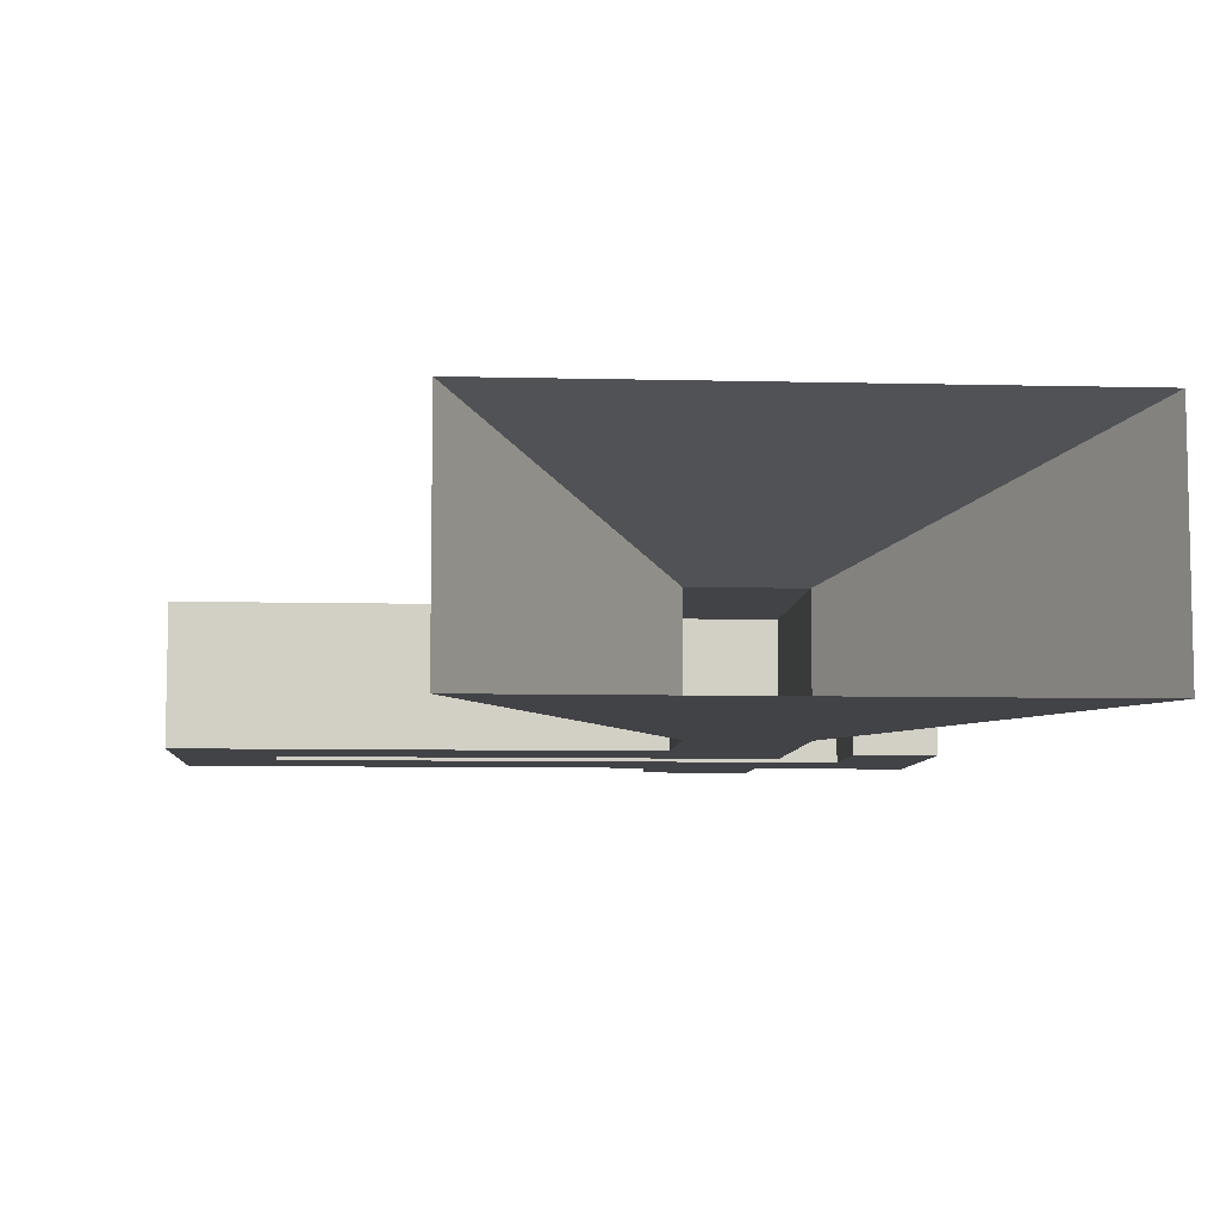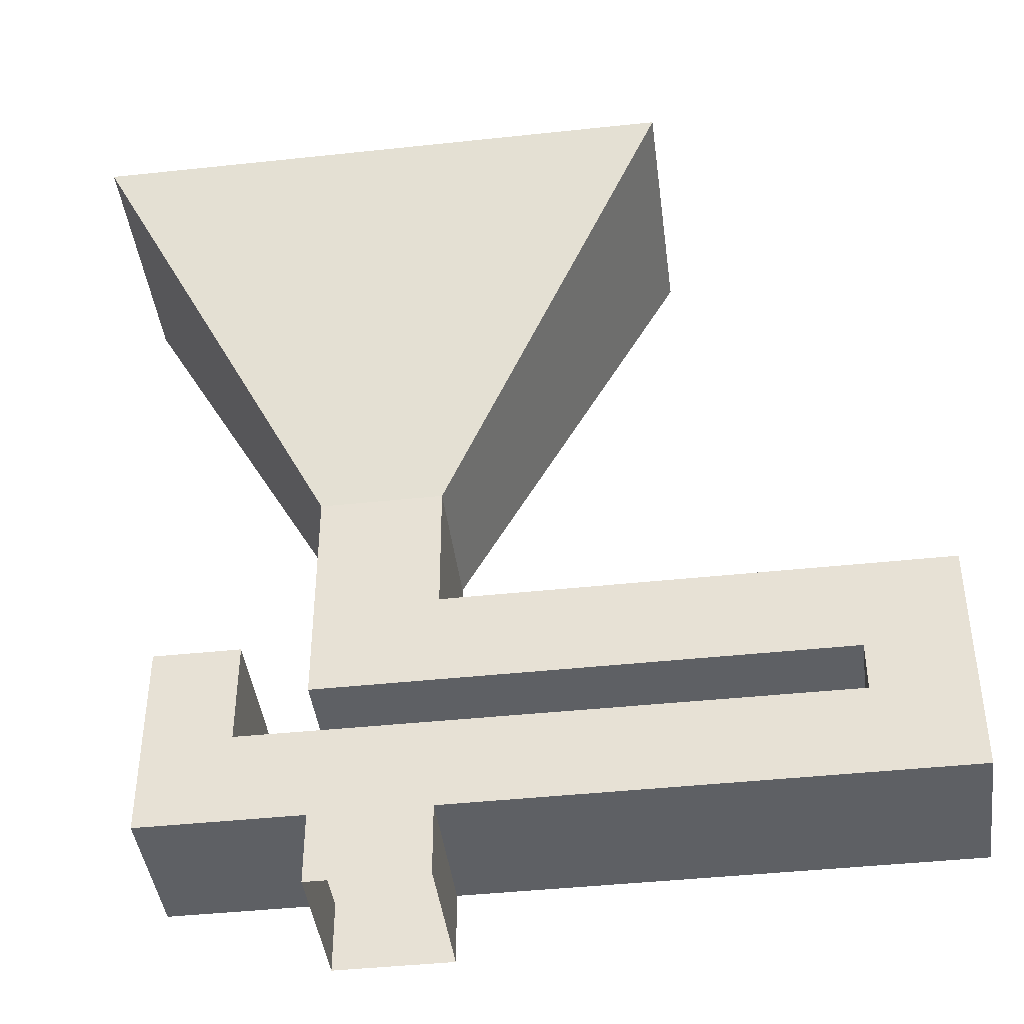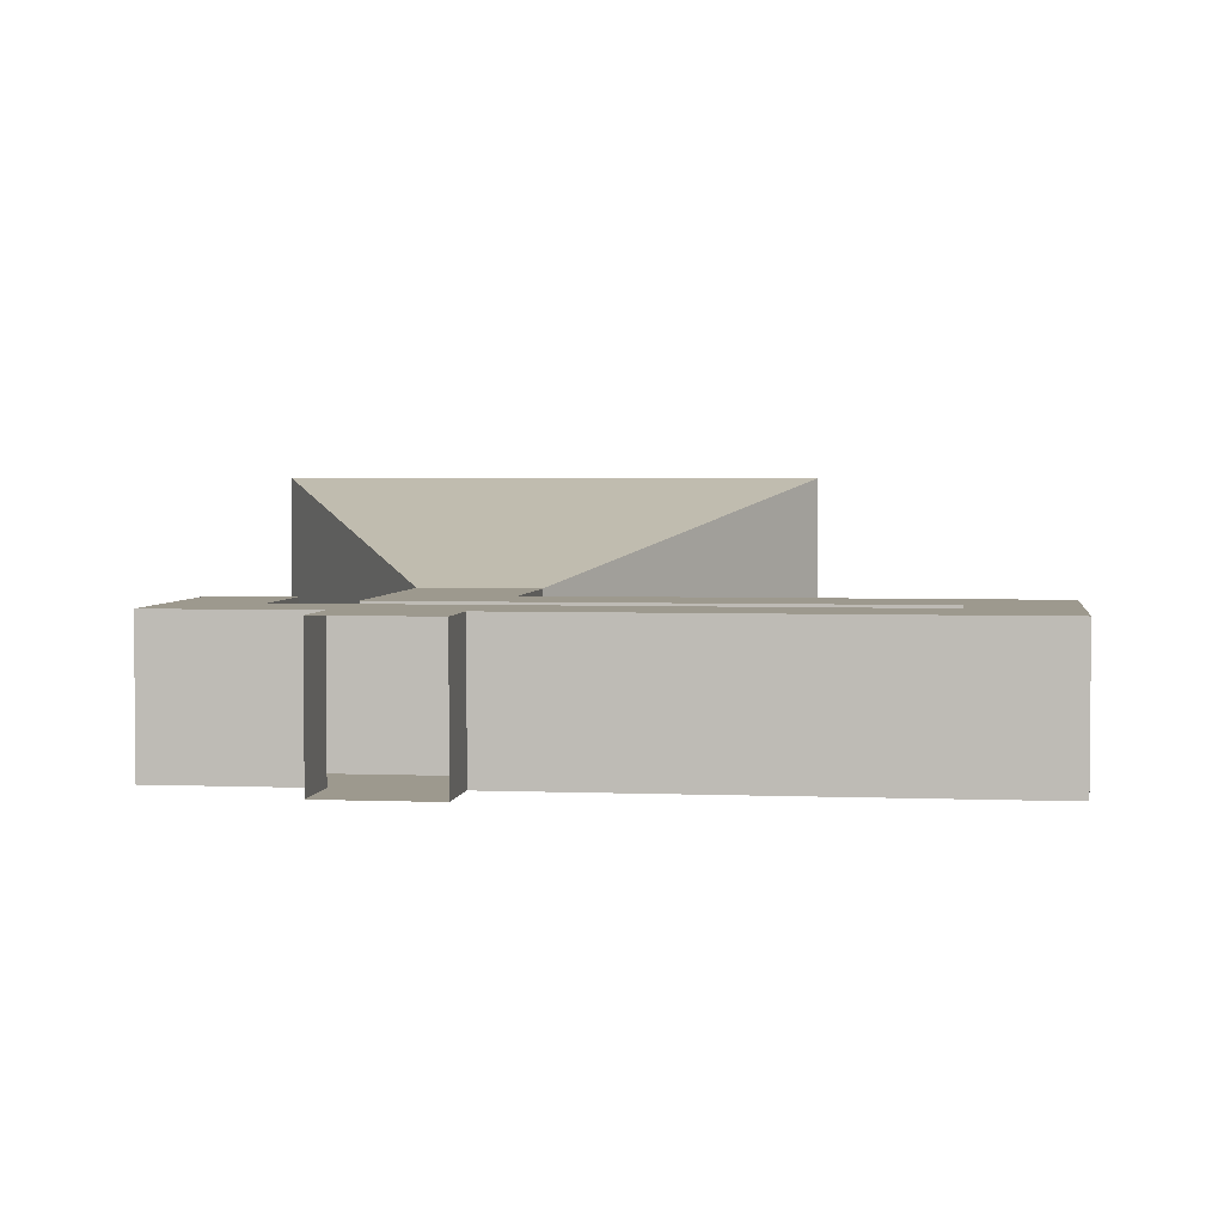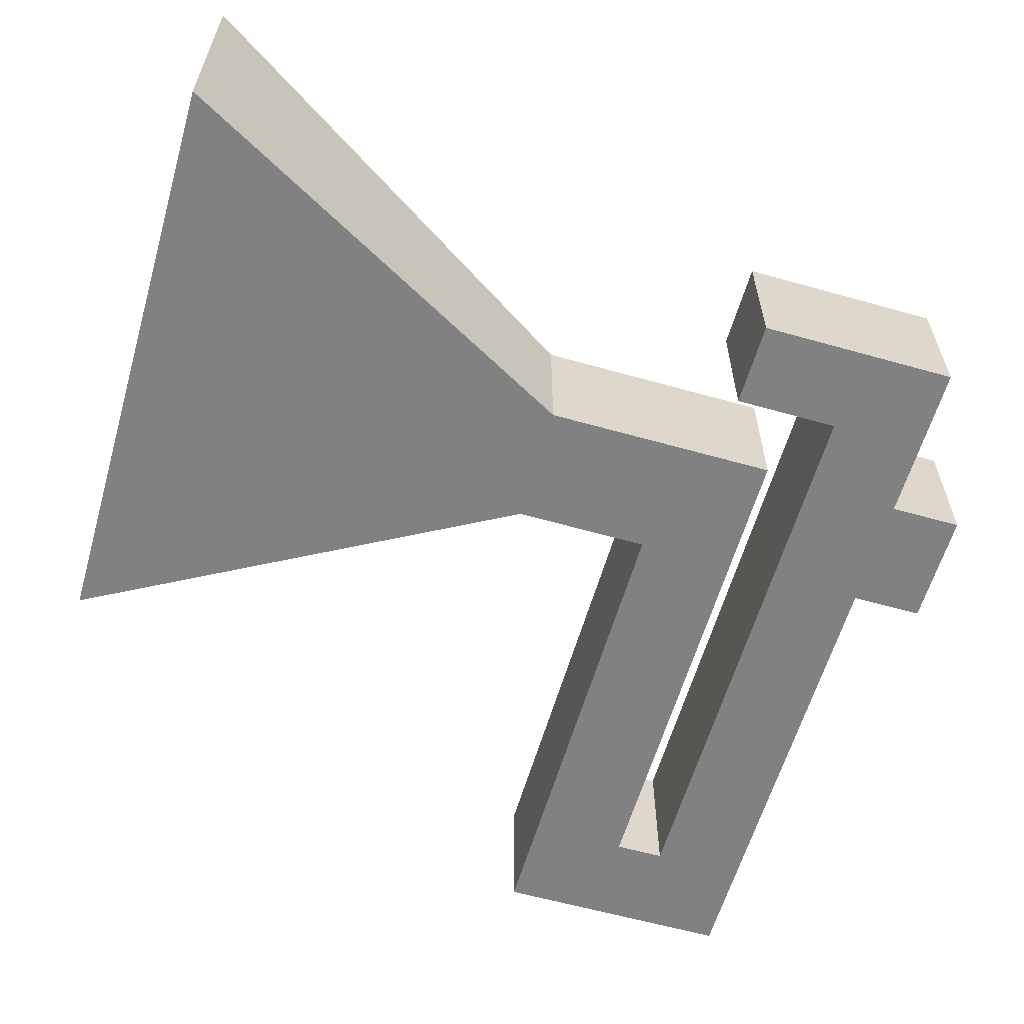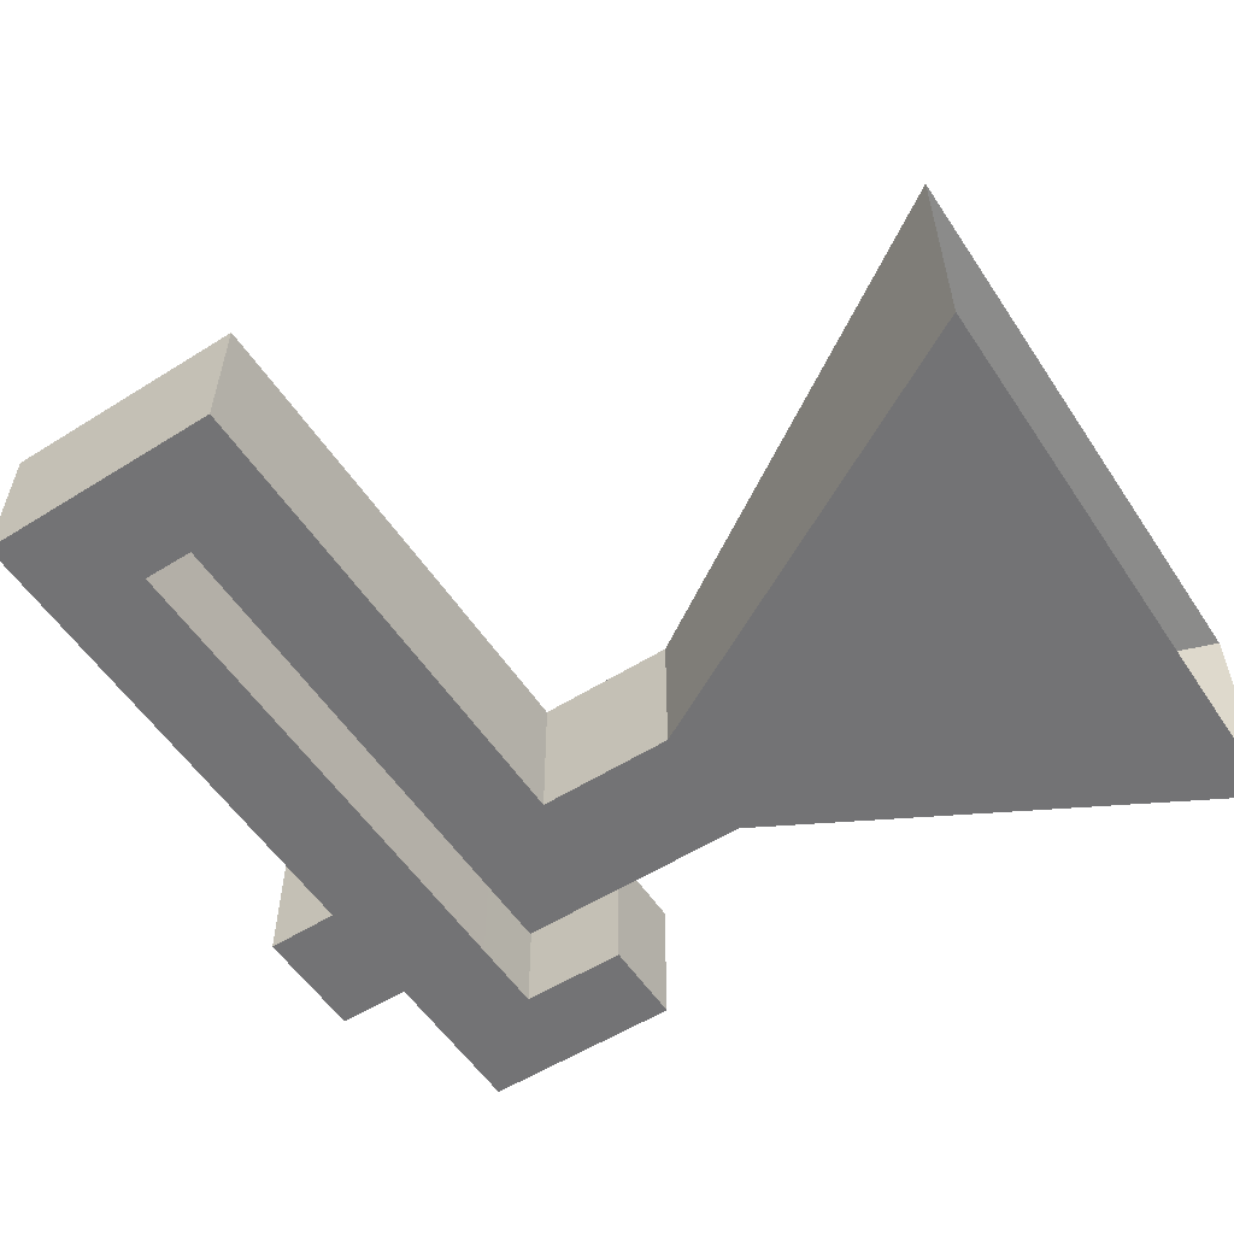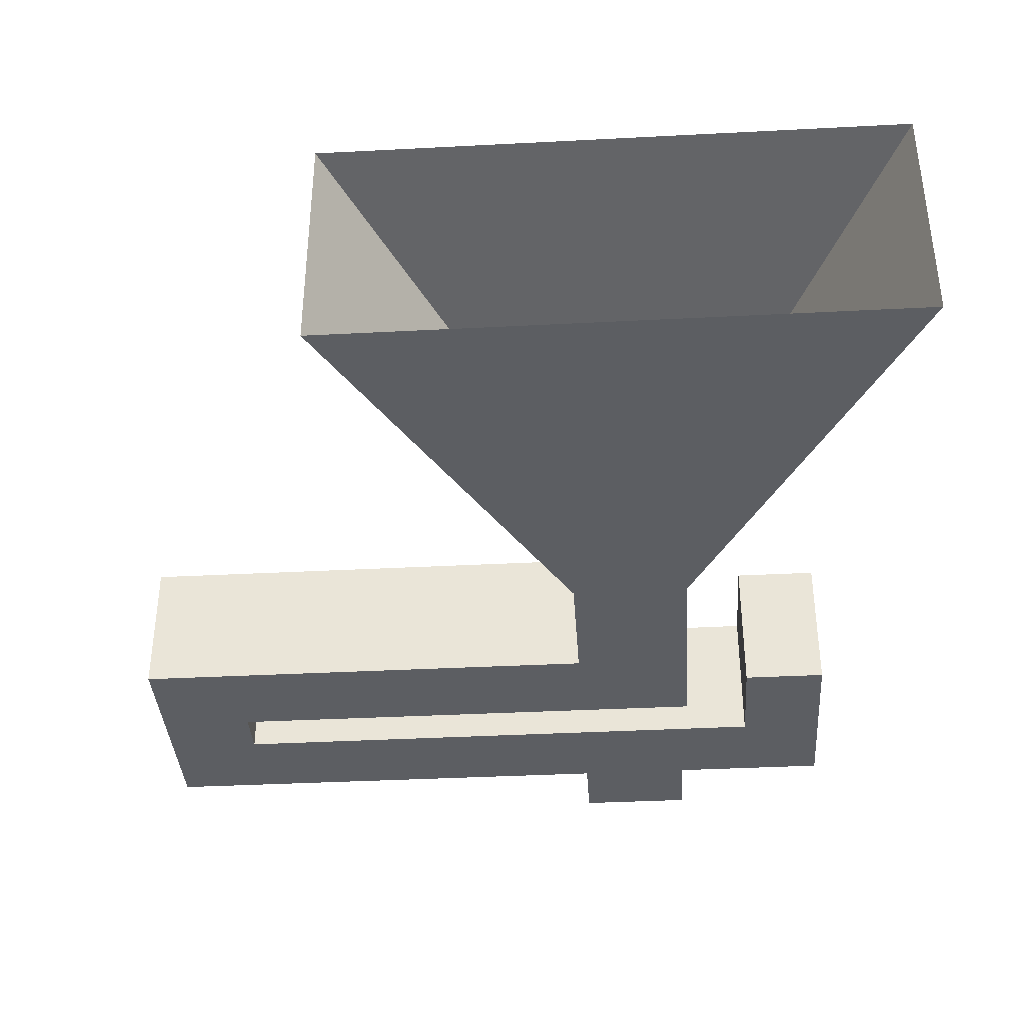
<metadata>
{"format":"obj","ext":"obj","renderer":"f3d","projection":"perspective","resolution":1024,"background":"white","views":[{"elev":-7.5,"azim":-4.0,"up":"+Y"},{"elev":-42.8,"azim":-172.7,"up":"+Z"},{"elev":3.3,"azim":-172.2,"up":"+Y"},{"elev":-60.4,"azim":73.9,"up":"+Y"},{"elev":-56.0,"azim":-56.7,"up":"+Y"},{"elev":-37.8,"azim":3.8,"up":"+Y"}]}
</metadata>
<code>
g default
v -22.28 0.001184 22.52
v -22.28 0.001184 20.27
v -22.28 2.391 20.27
v -22.28 2.391 22.52
v -20.26 0.001184 22.52
v -16.36 0.001184 29.61
v -16.36 4.085 29.61
v -20.26 2.391 22.52
v -30.44 0.001184 16.27
v -28.81 0.001184 17.82
v -22.28 0.001184 17.83
v -22.28 0.001184 16.27
v -26.18 0.001184 29.61
v -26.18 4.085 29.61
v -20.37 0.001184 16.27
v -20.37 0.001184 15.09
v -22.28 0.001184 15.09
v -20.37 0.001184 17.84
v -30.44 2.391 20.27
v -30.44 2.391 16.27
v -28.81 2.391 17.82
v -28.81 2.391 18.65
v -20.26 2.391 18.65
v -22.28 2.391 16.27
v -22.28 2.391 15.09
v -20.37 2.391 15.09
v -20.37 2.391 16.27
v -19.14 0.001184 17.84
v -20.37 2.391 17.84
v -19.14 2.391 17.84
v -17.72 0.001184 16.27
v -17.72 2.391 16.27
v -22.28 2.391 17.83
v -17.72 0.001183 19.58
v -19.14 0.001183 19.58
v -19.14 2.391 19.58
v -17.72 2.391 19.58
v -30.44 0.001184 20.27
v -28.81 0.001184 18.65
v -20.26 0.001184 18.65
g initialShadingGroup entr�
f 1 2 3 4
f 5 6 7 8
f 9 10 11 12
f 13 1 4 14
f 12 15 16 17
f 12 11 18 15
f 19 20 21 22
f 3 19 22 23
f 4 3 23 8
f 24 25 26 27
f 16 15 27 26
f 12 17 25 24
f 28 18 29 30
f 15 31 32 27
f 18 11 33 29
f 34 35 36 37
f 35 28 30 36
f 31 34 37 32
f 38 39 10 9
f 15 18 28 31
f 31 28 35 34
f 1 5 40 2
f 2 40 39 38
f 13 6 5 1
f 9 12 24 20
f 11 10 21 33
f 40 5 8 23
f 10 39 22 21
f 38 9 20 19
f 39 40 23 22
f 2 38 19 3
f 14 4 8 7
f 32 37 36 30
f 27 32 30 29
f 24 27 29 33
f 20 24 33 21

</code>
